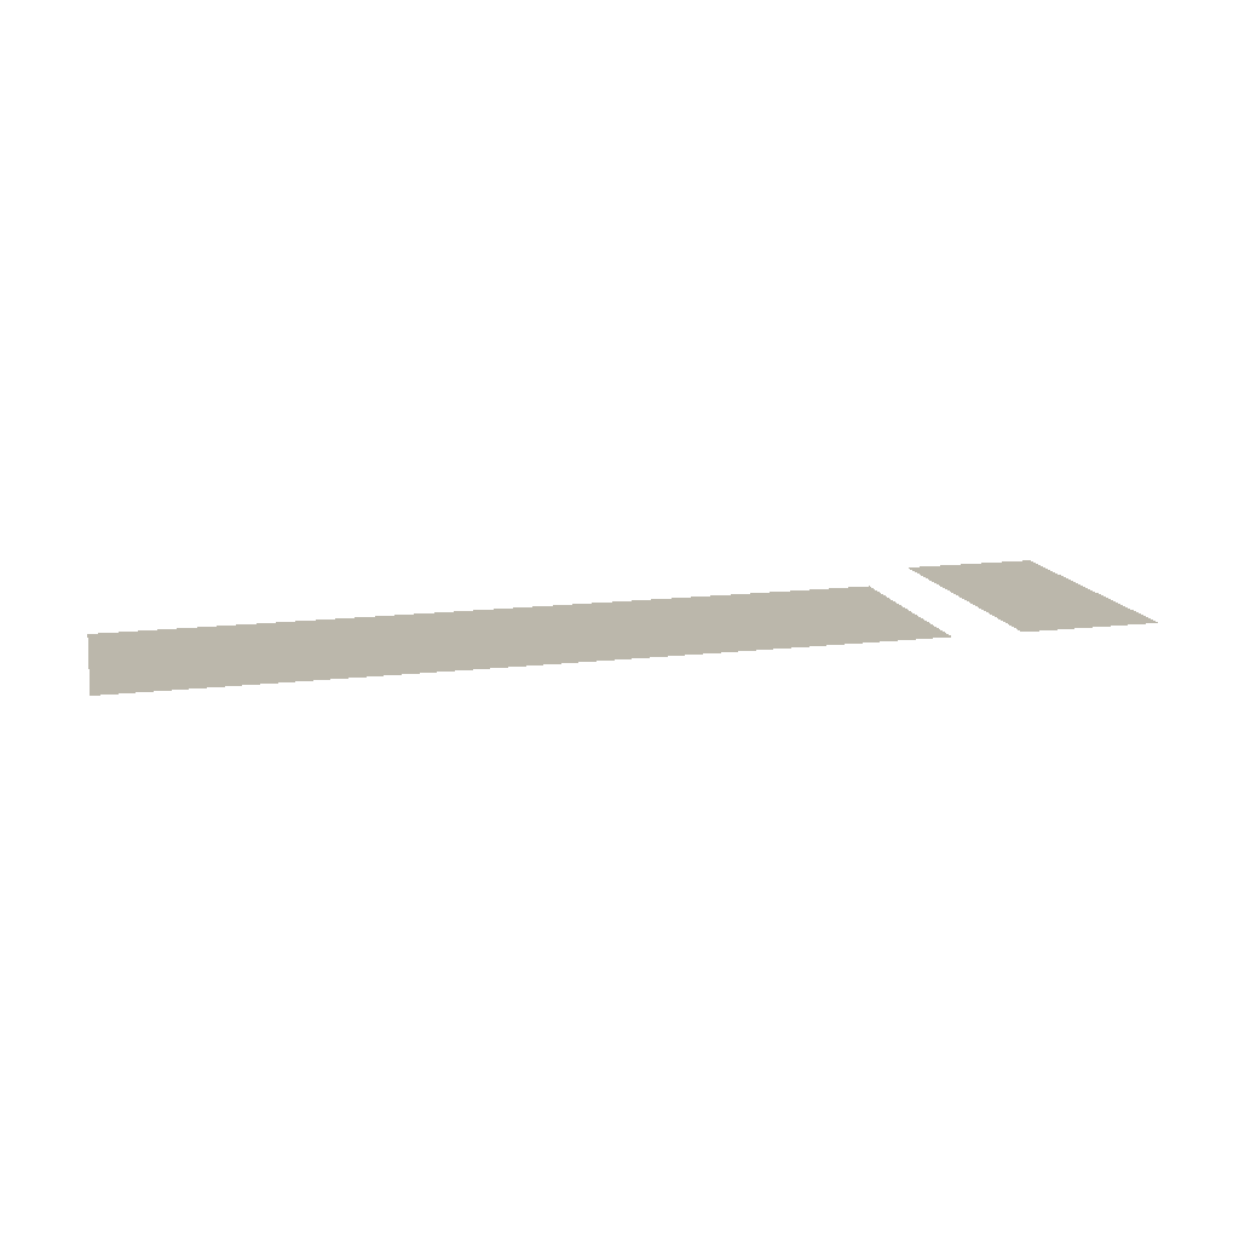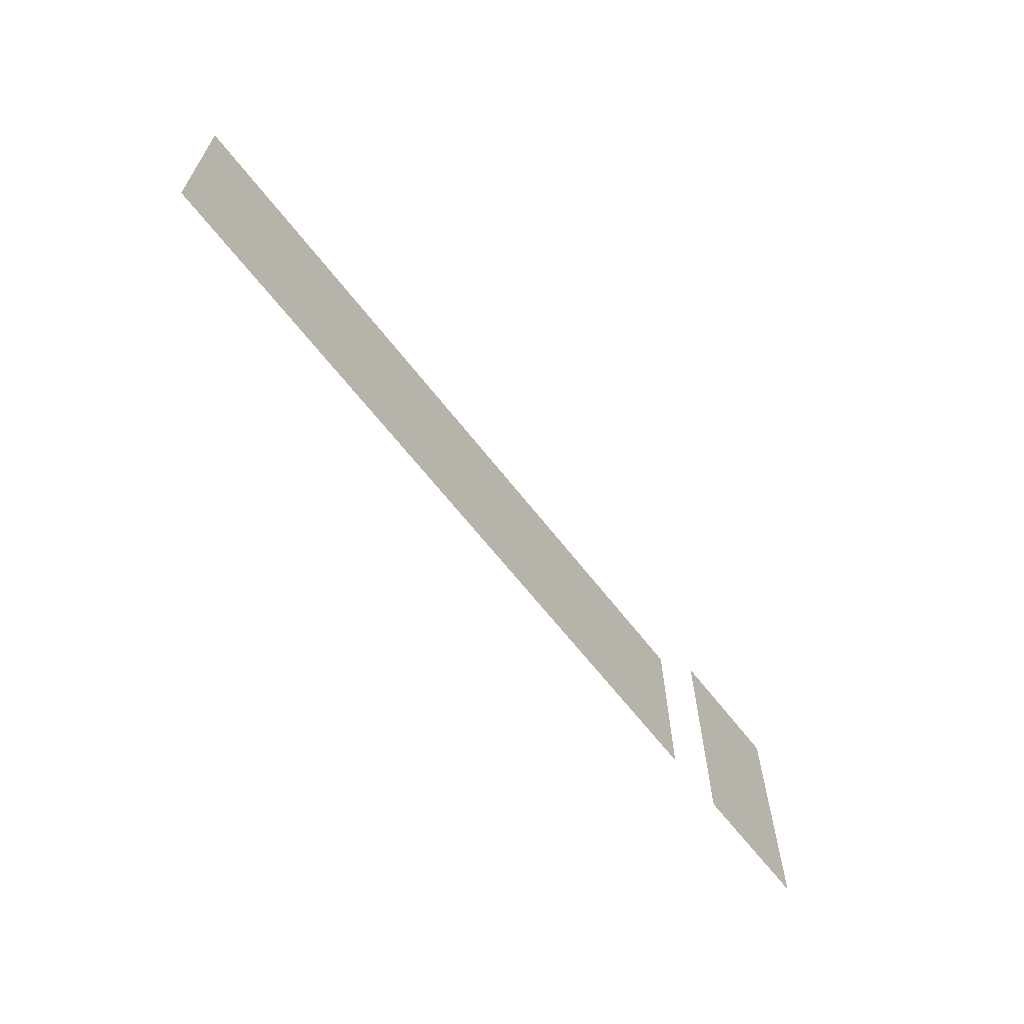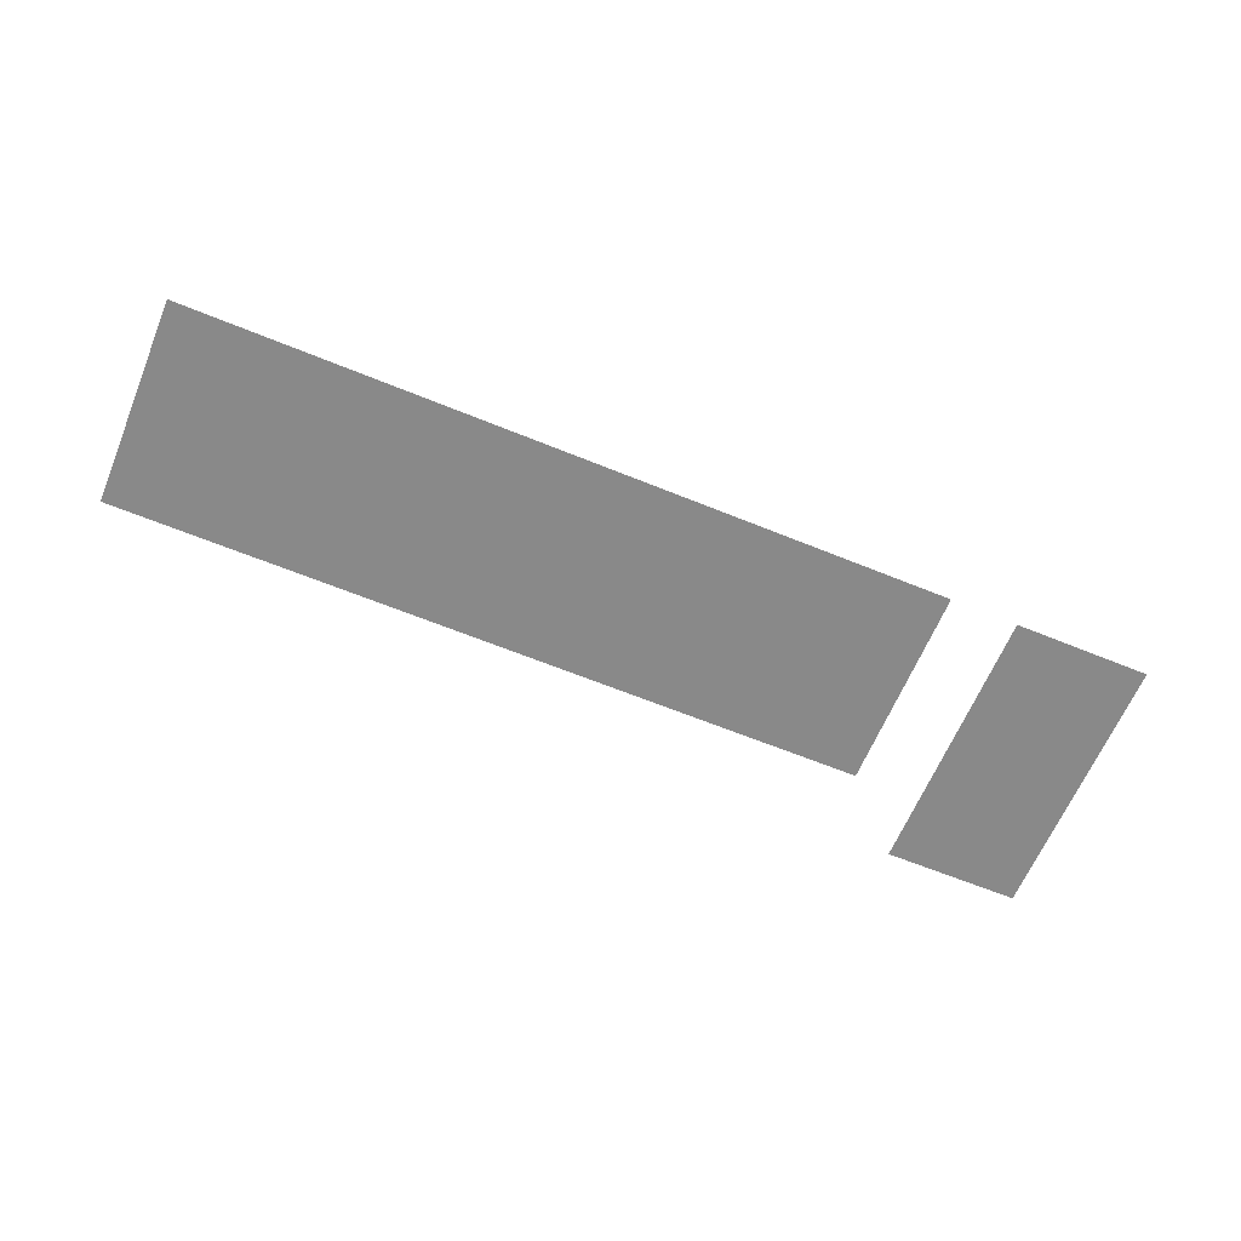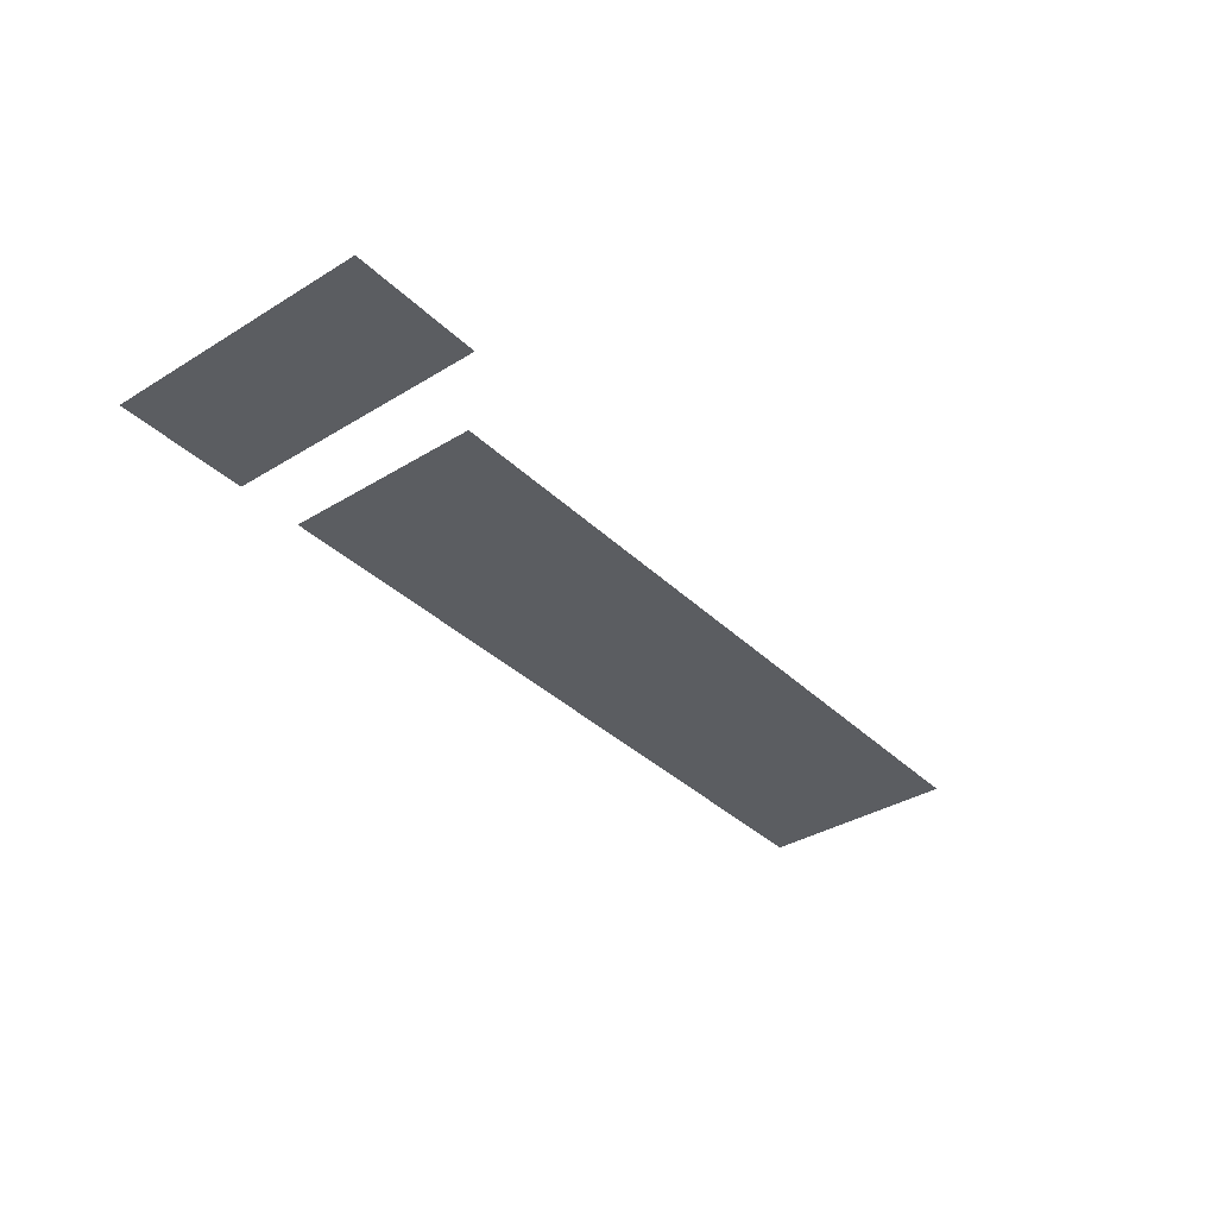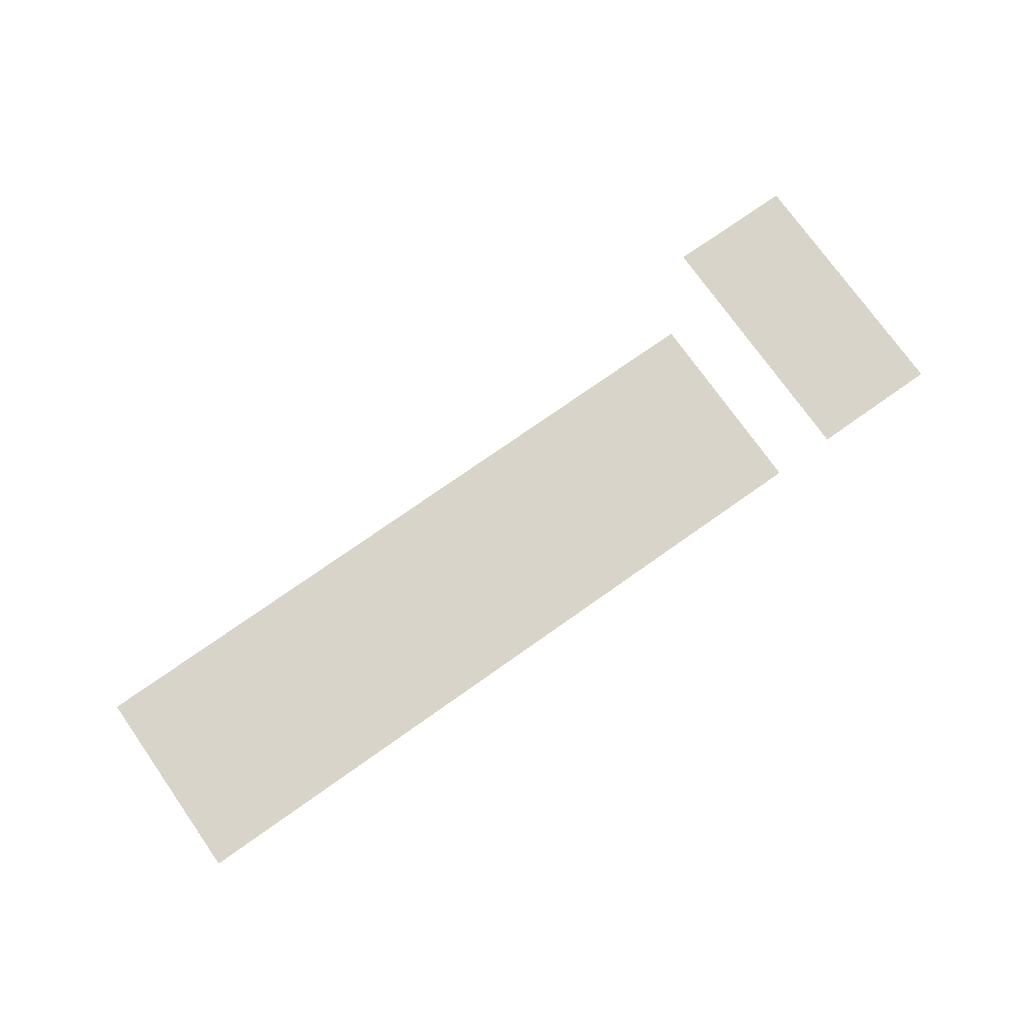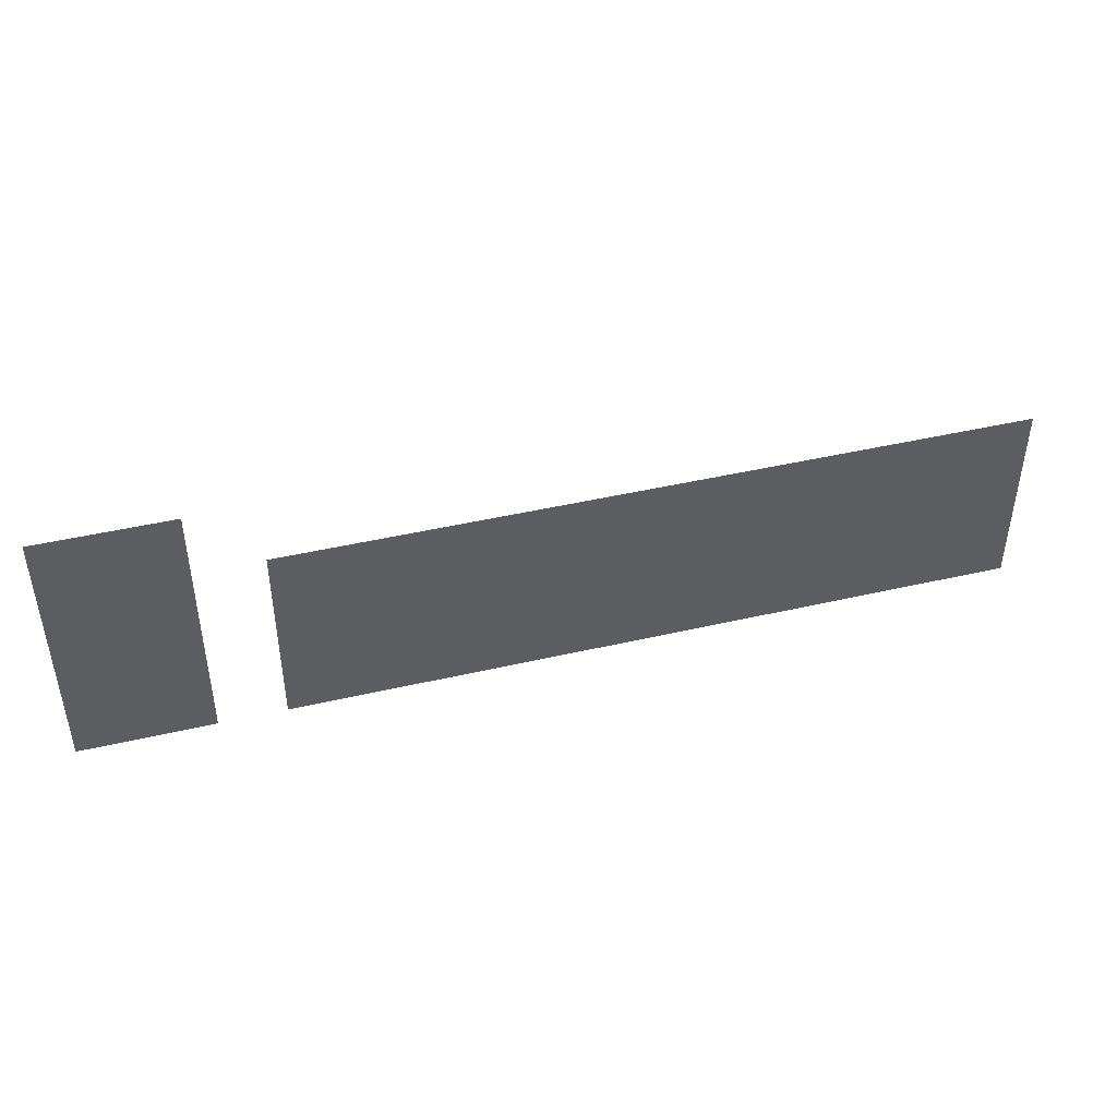
<metadata>
{"format":"obj","ext":"obj","renderer":"f3d","projection":"perspective","resolution":1024,"background":"white","views":[{"elev":14.2,"azim":-14.5,"up":"+Z"},{"elev":-64.4,"azim":-52.3,"up":"+Y"},{"elev":-63.2,"azim":-22.5,"up":"+Z"},{"elev":-36.0,"azim":128.8,"up":"+Z"},{"elev":74.9,"azim":-35.2,"up":"+Z"},{"elev":44.6,"azim":164.9,"up":"+Y"}]}
</metadata>
<code>
v -16 -208 0
v -32 -208 0
v -32 -192 0
v -16 -192 0
v 0 -208 0
v -16 -208 0
v -16 -192 0
v 0 -192 0
v -208 -224 0
v -224 -224 0
v -224 -208 0
v -208 -208 0
v -192 -224 0
v -208 -224 0
v -208 -208 0
v -192 -208 0
v -176 -224 0
v -192 -224 0
v -192 -208 0
v -176 -208 0
v -160 -224 0
v -176 -224 0
v -176 -208 0
v -160 -208 0
v -144 -224 0
v -160 -224 0
v -160 -208 0
v -144 -208 0
v -128 -224 0
v -144 -224 0
v -144 -208 0
v -128 -208 0
v -112 -224 0
v -128 -224 0
v -128 -208 0
v -112 -208 0
v -96 -224 0
v -112 -224 0
v -112 -208 0
v -96 -208 0
v -80 -224 0
v -96 -224 0
v -96 -208 0
v -80 -208 0
v -64 -224 0
v -80 -224 0
v -80 -208 0
v -64 -208 0
v -48 -224 0
v -64 -224 0
v -64 -208 0
v -48 -208 0
v -16 -224 0
v -32 -224 0
v -32 -208 0
v -16 -208 0
v 0 -224 0
v -16 -224 0
v -16 -208 0
v 0 -208 0
v -208 -240 0
v -224 -240 0
v -224 -224 0
v -208 -224 0
v -192 -240 0
v -208 -240 0
v -208 -224 0
v -192 -224 0
v -176 -240 0
v -192 -240 0
v -192 -224 0
v -176 -224 0
v -160 -240 0
v -176 -240 0
v -176 -224 0
v -160 -224 0
v -144 -240 0
v -160 -240 0
v -160 -224 0
v -144 -224 0
v -128 -240 0
v -144 -240 0
v -144 -224 0
v -128 -224 0
v -112 -240 0
v -128 -240 0
v -128 -224 0
v -112 -224 0
v -96 -240 0
v -112 -240 0
v -112 -224 0
v -96 -224 0
v -80 -240 0
v -96 -240 0
v -96 -224 0
v -80 -224 0
v -64 -240 0
v -80 -240 0
v -80 -224 0
v -64 -224 0
v -48 -240 0
v -64 -240 0
v -64 -224 0
v -48 -224 0
v -16 -240 0
v -32 -240 0
v -32 -224 0
v -16 -224 0
v 0 -240 0
v -16 -240 0
v -16 -224 0
v 0 -224 0
v -208 -256 0
v -224 -256 0
v -224 -240 0
v -208 -240 0
v -192 -256 0
v -208 -256 0
v -208 -240 0
v -192 -240 0
v -176 -256 0
v -192 -256 0
v -192 -240 0
v -176 -240 0
v -160 -256 0
v -176 -256 0
v -176 -240 0
v -160 -240 0
v -144 -256 0
v -160 -256 0
v -160 -240 0
v -144 -240 0
v -128 -256 0
v -144 -256 0
v -144 -240 0
v -128 -240 0
v -112 -256 0
v -128 -256 0
v -128 -240 0
v -112 -240 0
v -96 -256 0
v -112 -256 0
v -112 -240 0
v -96 -240 0
v -80 -256 0
v -96 -256 0
v -96 -240 0
v -80 -240 0
v -64 -256 0
v -80 -256 0
v -80 -240 0
v -64 -240 0
v -48 -256 0
v -64 -256 0
v -64 -240 0
v -48 -240 0
v -16 -256 0
v -32 -256 0
v -32 -240 0
v -16 -240 0
v 0 -256 0
v -16 -256 0
v -16 -240 0
v 0 -240 0
g Village_mesh_0040
f 1 2 3 4
f 5 6 7 8
f 9 10 11 12
f 13 14 15 16
f 17 18 19 20
f 21 22 23 24
f 25 26 27 28
f 29 30 31 32
f 33 34 35 36
f 37 38 39 40
f 41 42 43 44
f 45 46 47 48
f 49 50 51 52
f 53 54 55 56
f 57 58 59 60
f 61 62 63 64
f 65 66 67 68
f 69 70 71 72
f 73 74 75 76
f 77 78 79 80
f 81 82 83 84
f 85 86 87 88
f 89 90 91 92
f 93 94 95 96
f 97 98 99 100
f 101 102 103 104
f 105 106 107 108
f 109 110 111 112
f 113 114 115 116
f 117 118 119 120
f 121 122 123 124
f 125 126 127 128
f 129 130 131 132
f 133 134 135 136
f 137 138 139 140
f 141 142 143 144
f 145 146 147 148
f 149 150 151 152
f 153 154 155 156
f 157 158 159 160
f 161 162 163 164

</code>
